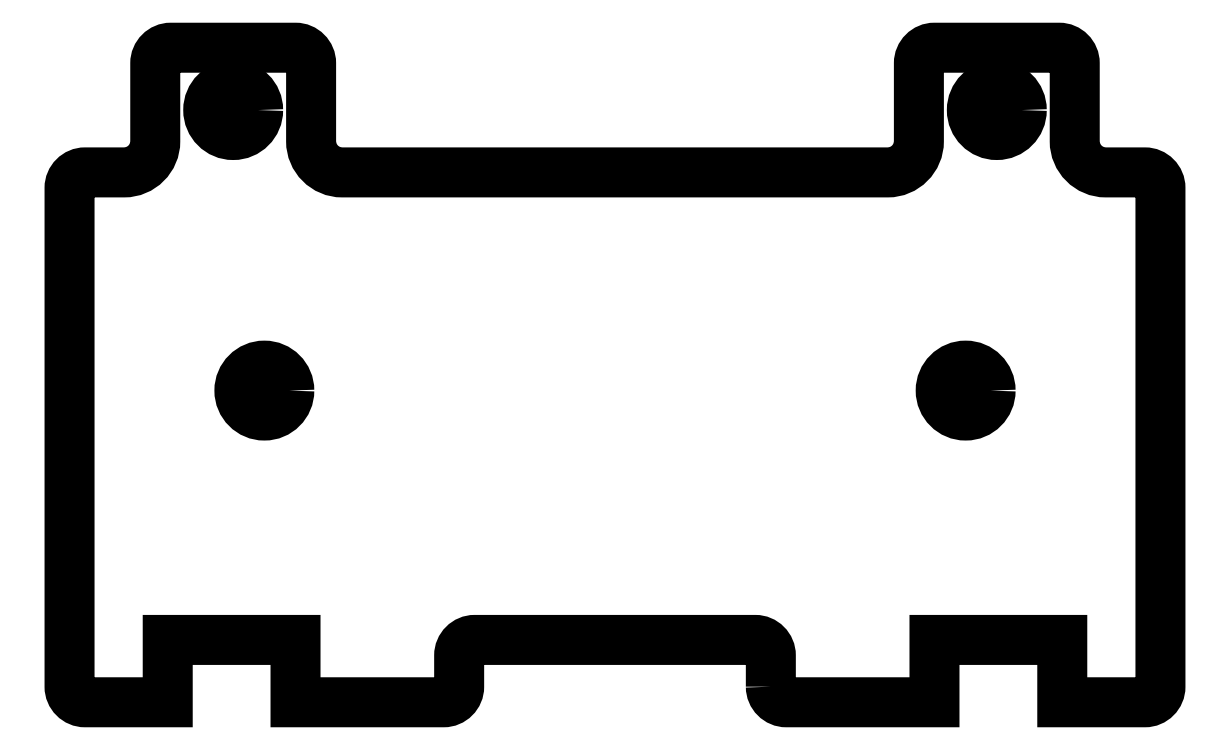
<metadata>
{"format":"dxf","ext":"dxf","renderer":"ezdxf+matplotlib","layout":"modelspace","background":"white","min_lineweight":24,"dpi":150}
</metadata>
<code>
0
SECTION
2
ENTITIES
0
LWPOLYLINE
8
0
90
40
70
1
43
0
10
10
20
-19
42
0.4142
10
11
20
-20
10
20.5
20
-20
10
20.5
20
-16
10
28.7
20
-16
10
28.7
20
-20
10
34
20
-20
42
0.4142
10
35
20
-19
10
35
20
13
42
0.4142
10
34
20
14
10
31.5
20
14
42
-0.4142
10
29.5
20
16
10
29.5
20
21
42
0.4142
10
28.5
20
22
10
20.5
20
22
42
0.4142
10
19.5
20
21
10
19.5
20
16
42
-0.4142
10
17.5
20
14
10
-17.5
20
14
42
-0.4142
10
-19.5
20
16
10
-19.5
20
21
42
0.4142
10
-20.5
20
22
10
-28.5
20
22
42
0.4142
10
-29.5
20
21
10
-29.5
20
16
42
-0.4142
10
-31.5
20
14
10
-34
20
14
42
0.4142
10
-35
20
13
10
-35
20
-19
42
0.4142
10
-34
20
-20
10
-28.7
20
-20
10
-28.7
20
-16
10
-20.5
20
-16
10
-20.5
20
-20
10
-11
20
-20
42
0.4142
10
-10
20
-19
10
-10
20
-17
42
-0.4142
10
-9
20
-16
10
9
20
-16
42
-0.4142
10
10
20
-17
0
CIRCLE
8
0
10
24.5
20
18
30
0
40
1.6
210
0
220
0
230
1
0
CIRCLE
8
0
10
22.5
20
0
30
0
40
1.6
210
0
220
0
230
1
0
CIRCLE
8
0
10
-22.5
20
0
30
0
40
1.6
210
0
220
0
230
1
0
CIRCLE
8
0
10
-24.5
20
18
30
0
40
1.6
210
0
220
0
230
1
0
ENDSEC
0
EOF

</code>
